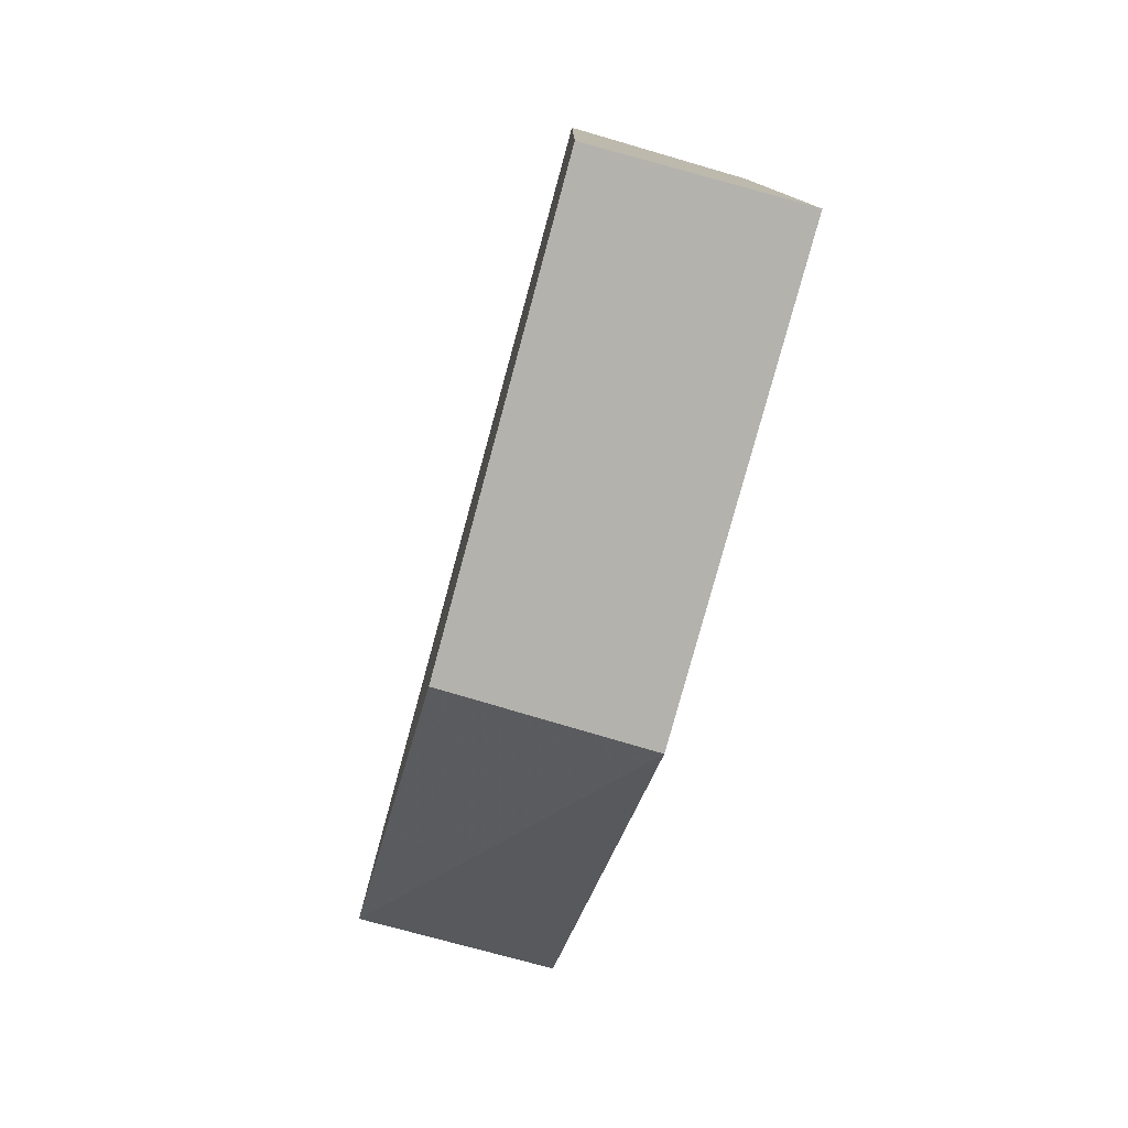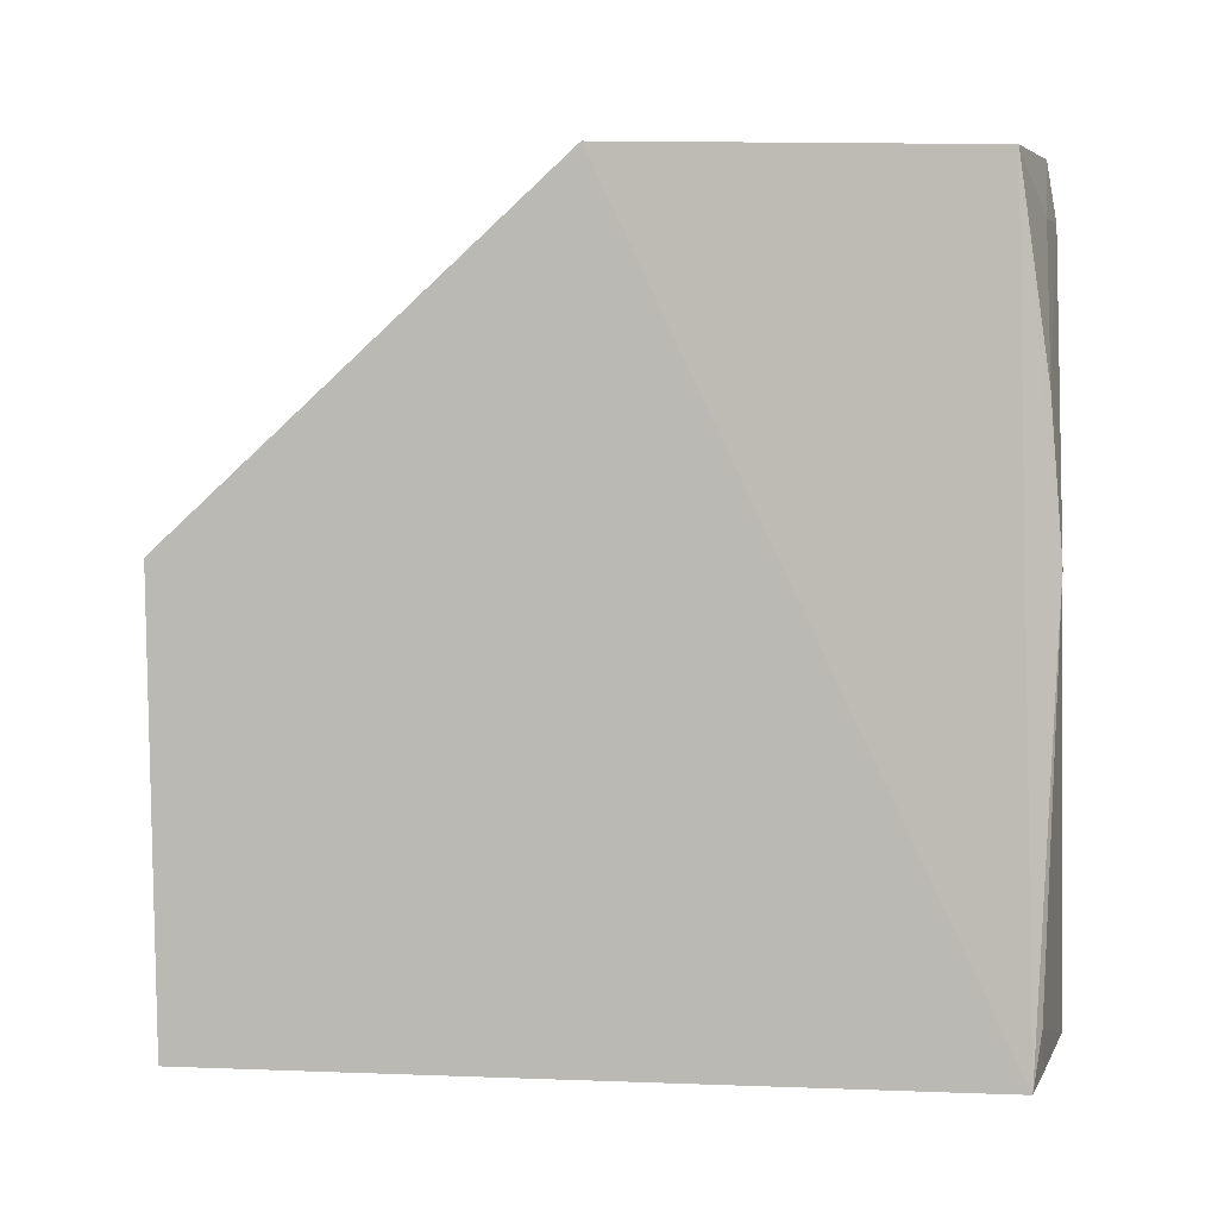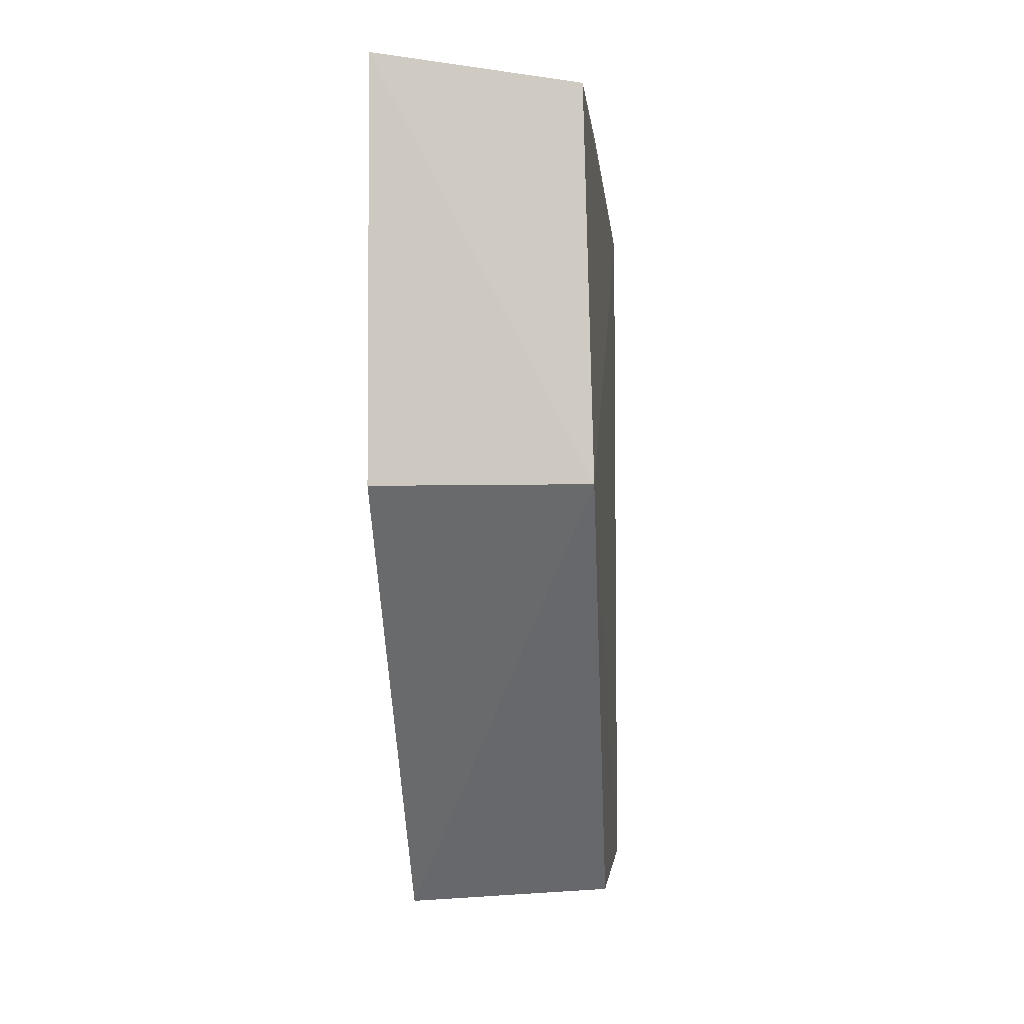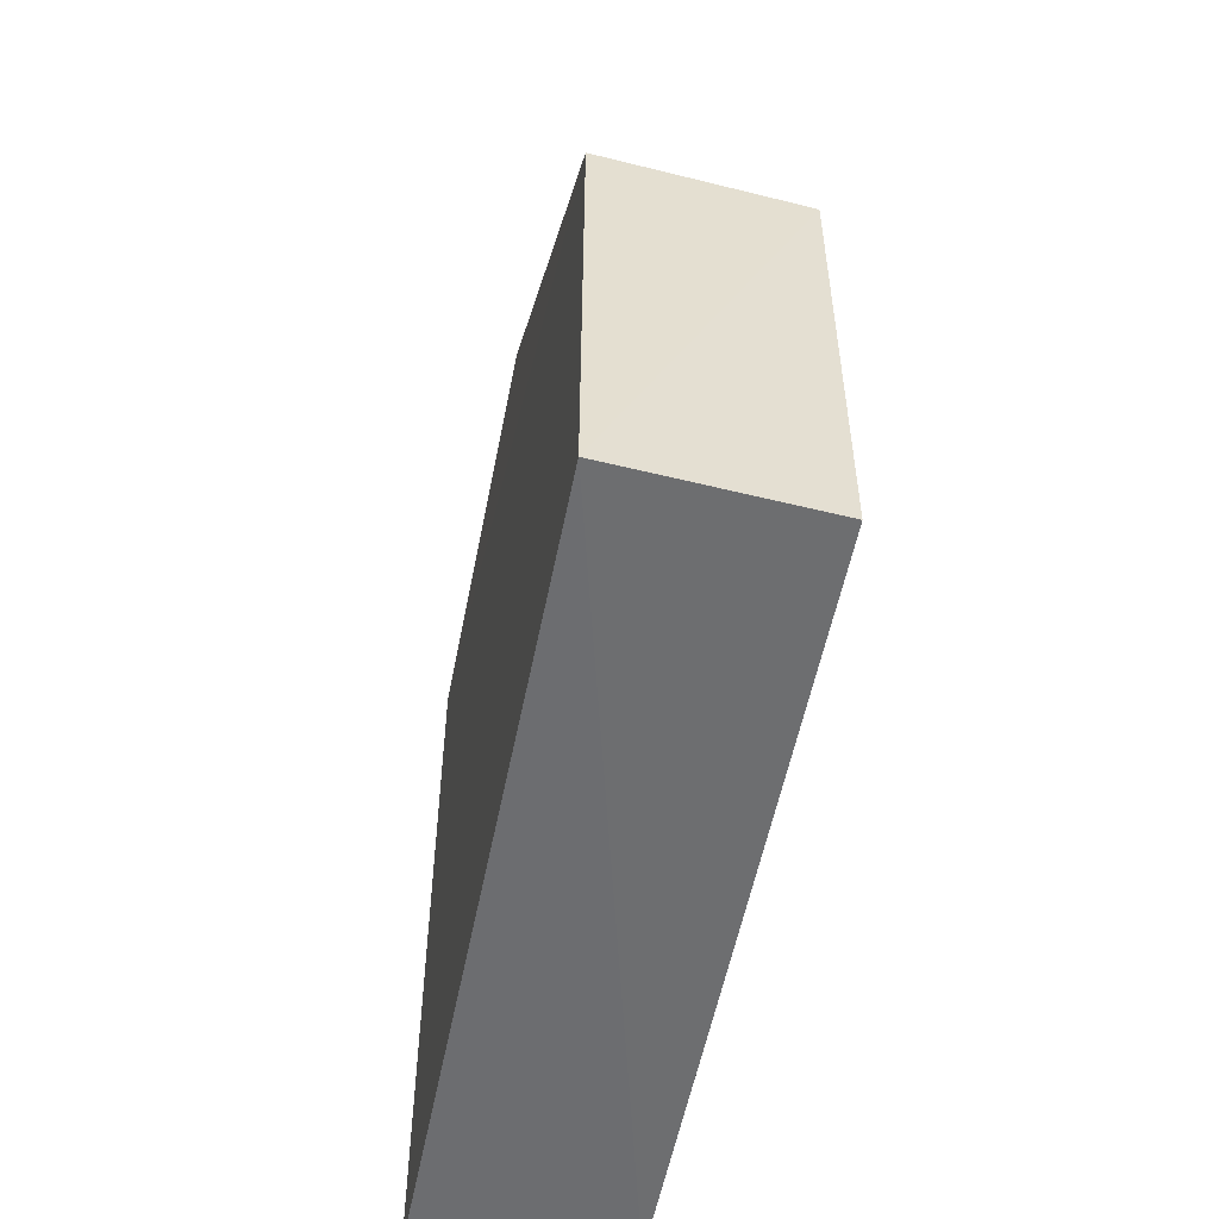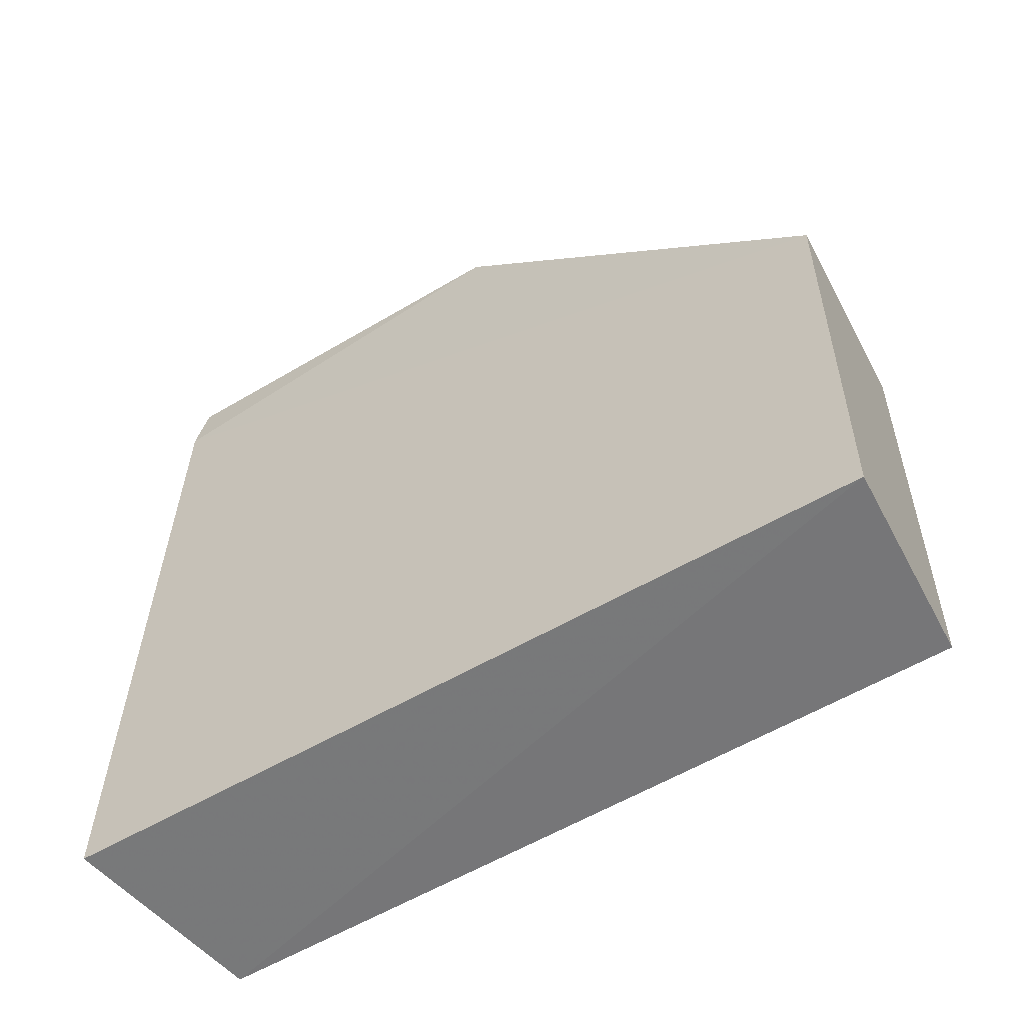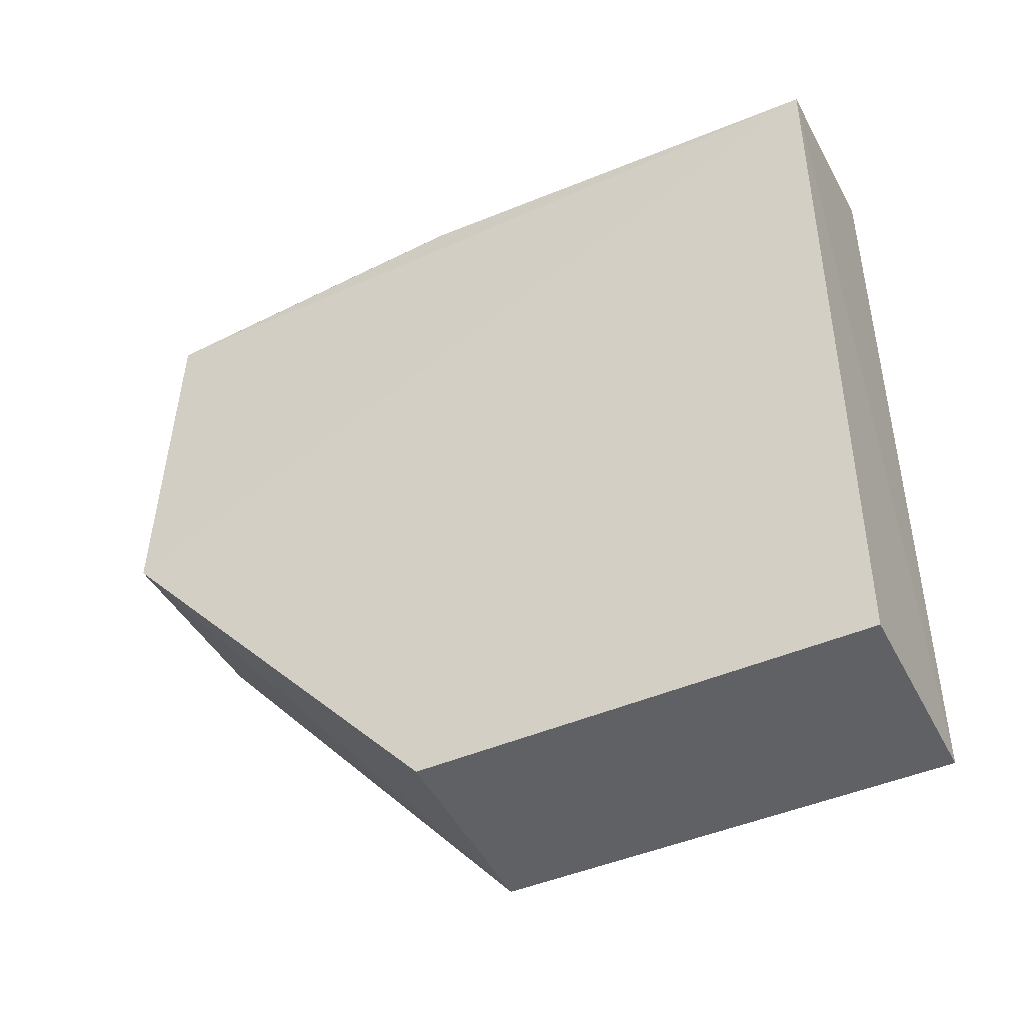
<metadata>
{"format":"obj","ext":"obj","renderer":"f3d","projection":"perspective","resolution":1024,"background":"white","views":[{"elev":-78.5,"azim":164.8,"up":"+Y"},{"elev":4.7,"azim":97.2,"up":"+Z"},{"elev":-4.9,"azim":4.4,"up":"+Y"},{"elev":-54.3,"azim":-10.8,"up":"+Z"},{"elev":-57.0,"azim":-58.1,"up":"+Z"},{"elev":-43.6,"azim":116.5,"up":"+Y"}]}
</metadata>
<code>
v 0.1547 -0.1268 -0.09877
v 0.1548 -0.125 -0.2344
v 0.1547 0.1048 -0.2342
v 0.09488 0.1077 0.007161
v 0.09514 -0.1292 -0.2345
v 0.1529 0.09823 0.005676
v 0.1558 -0.01102 0.007576
v 0.0952 -0.131 -0.0985
v 0.09383 0.1152 -0.2331
v 0.09518 -0.01102 0.007576
v 0.1523 0.1105 -0.0993
v 0.09339 0.1106 -0.009871
v 0.1516 0.1072 -0.2179
v 0.1224 0.1067 -0.01042
v 0.1375 0.1084 -0.2326
v 0.1516 0.107 -0.05504
f 5 2 1
f 5 3 2
f 7 1 2
f 7 2 3
f 7 3 6
f 7 6 4
f 8 5 1
f 8 1 7
f 9 3 5
f 10 8 7
f 10 7 4
f 11 6 3
f 12 9 5
f 12 5 8
f 12 8 10
f 12 10 4
f 12 11 9
f 13 11 3
f 13 9 11
f 14 12 4
f 14 4 6
f 15 13 3
f 15 3 9
f 15 9 13
f 16 14 6
f 16 6 11
f 16 11 12
f 16 12 14

</code>
